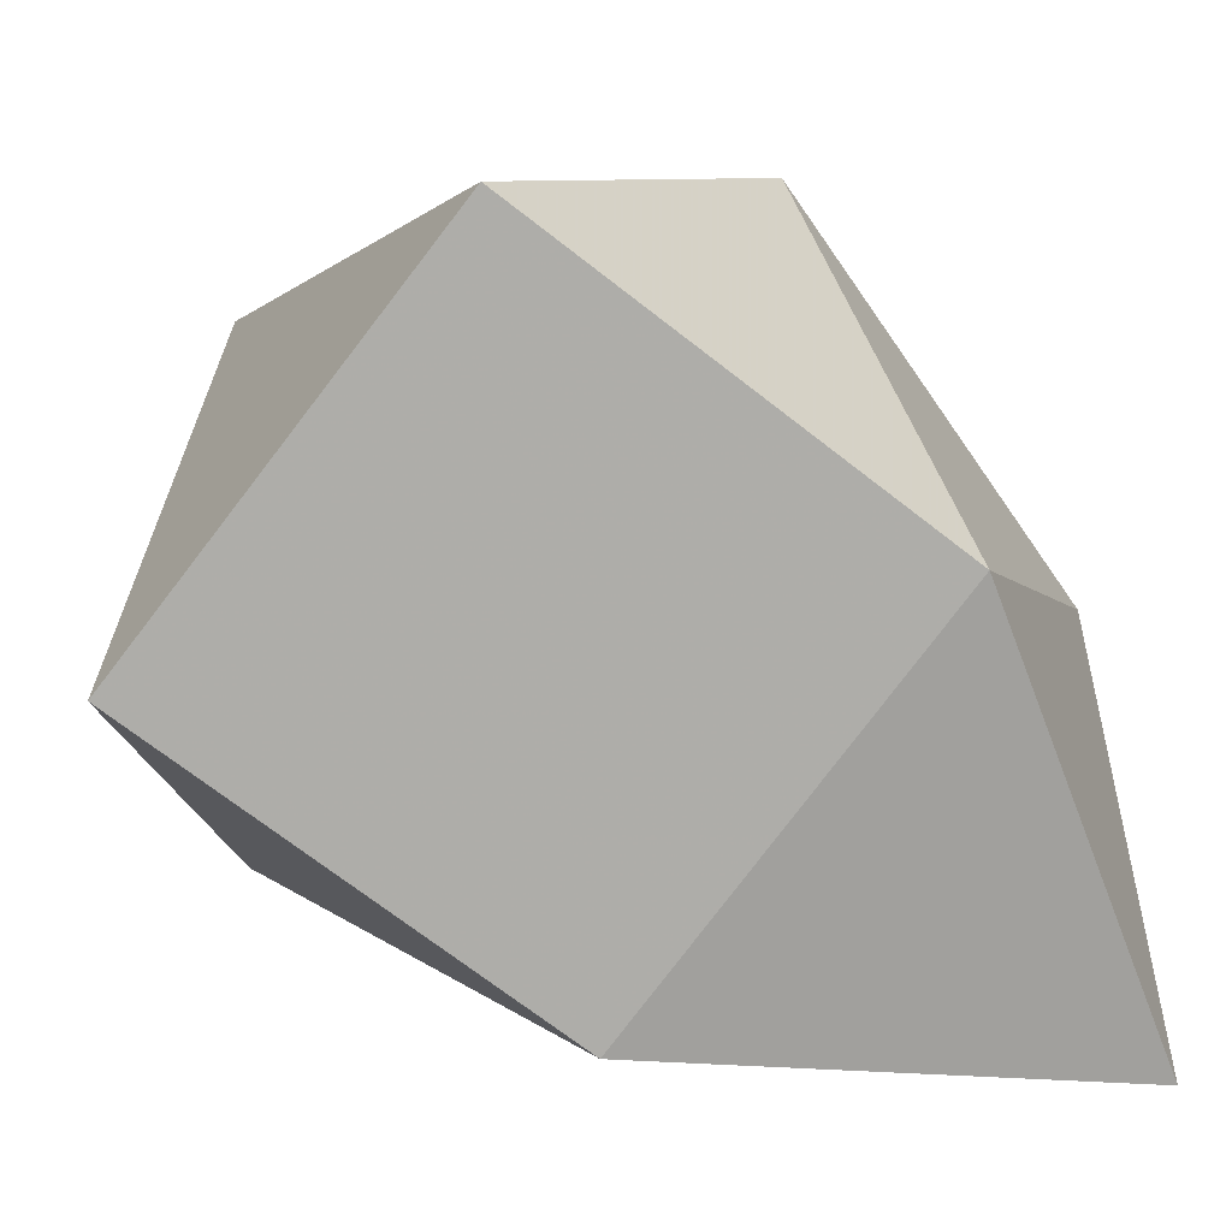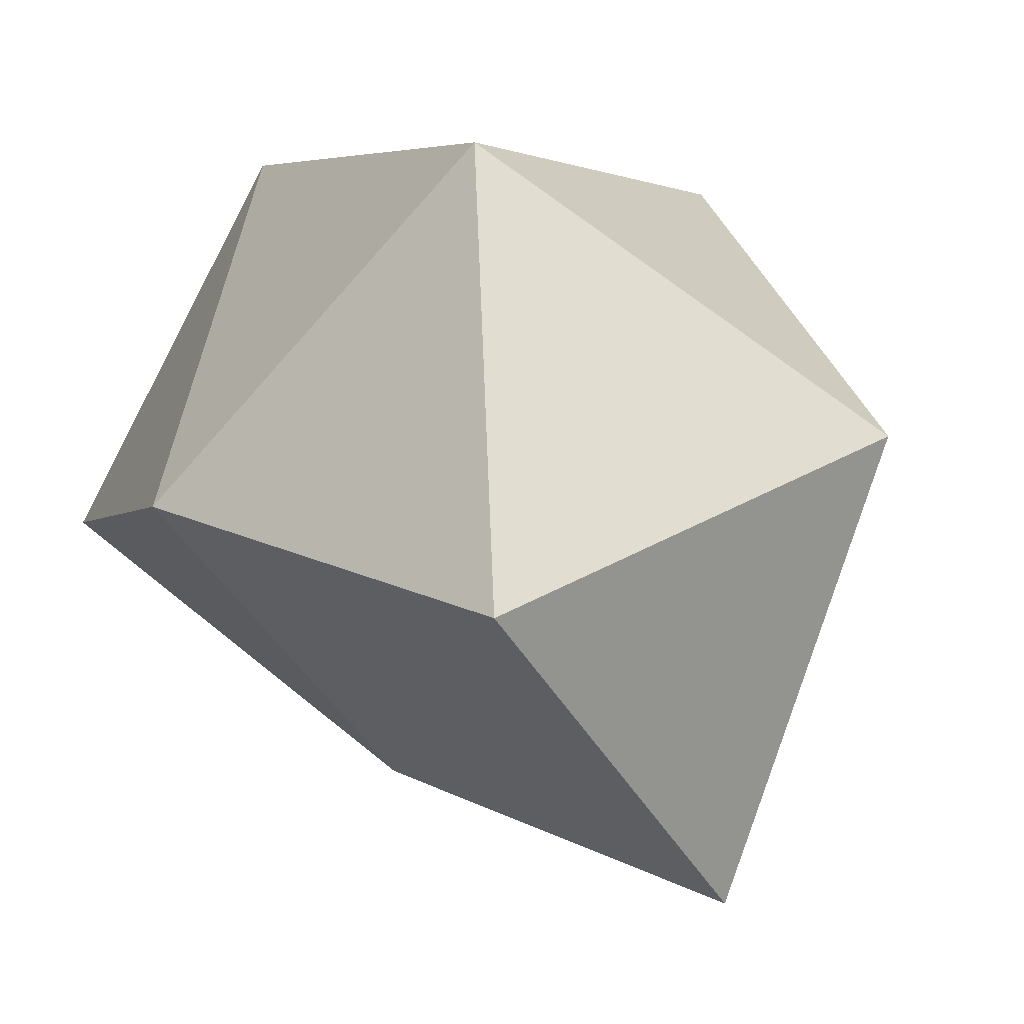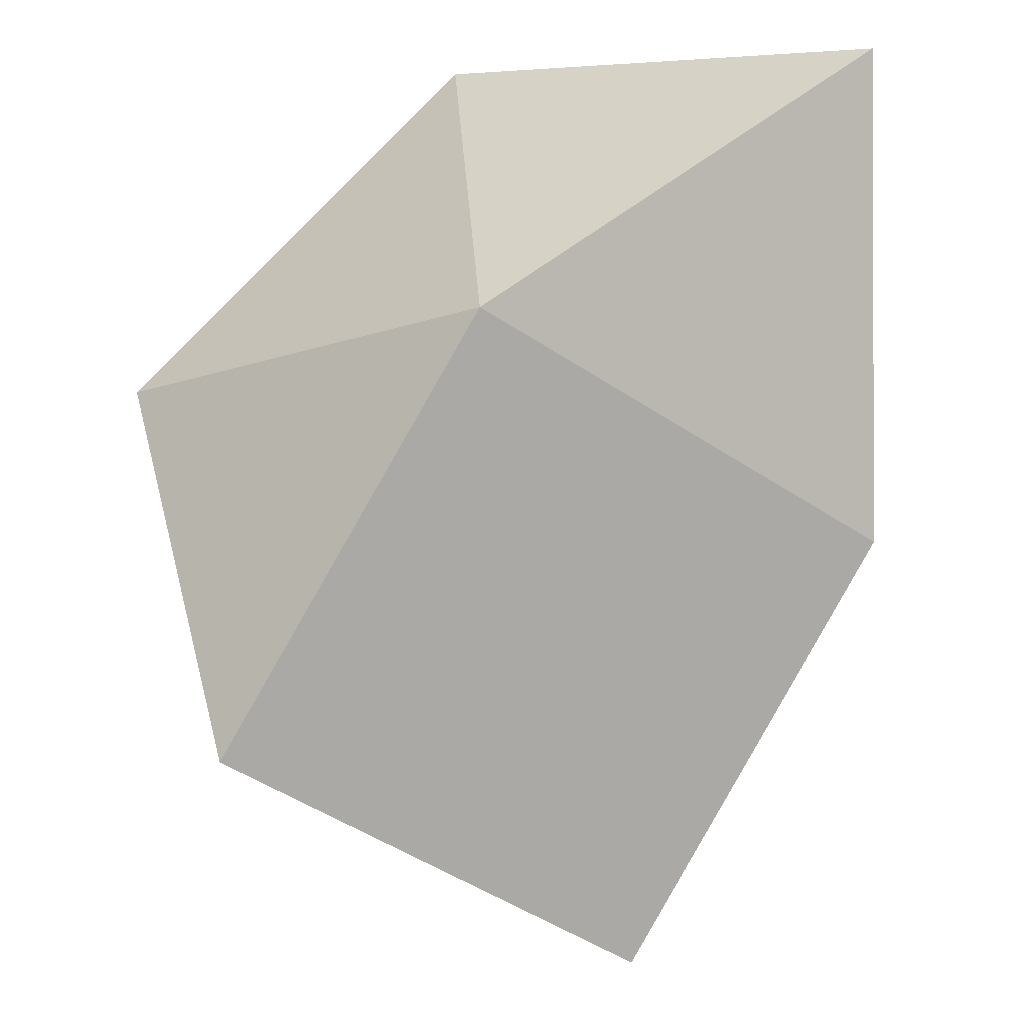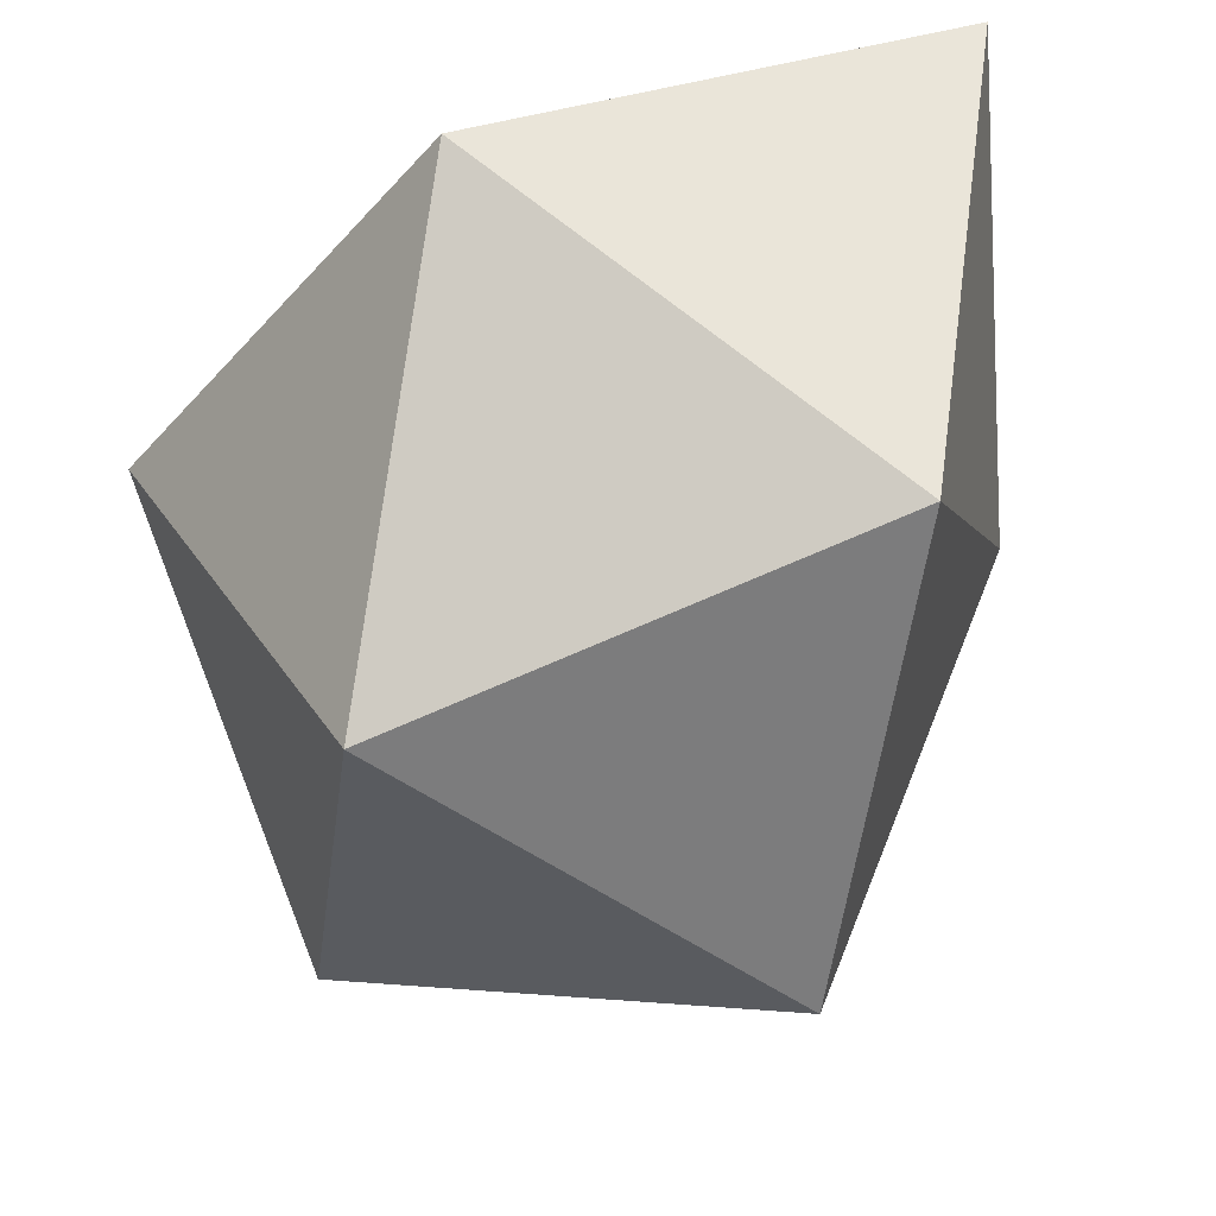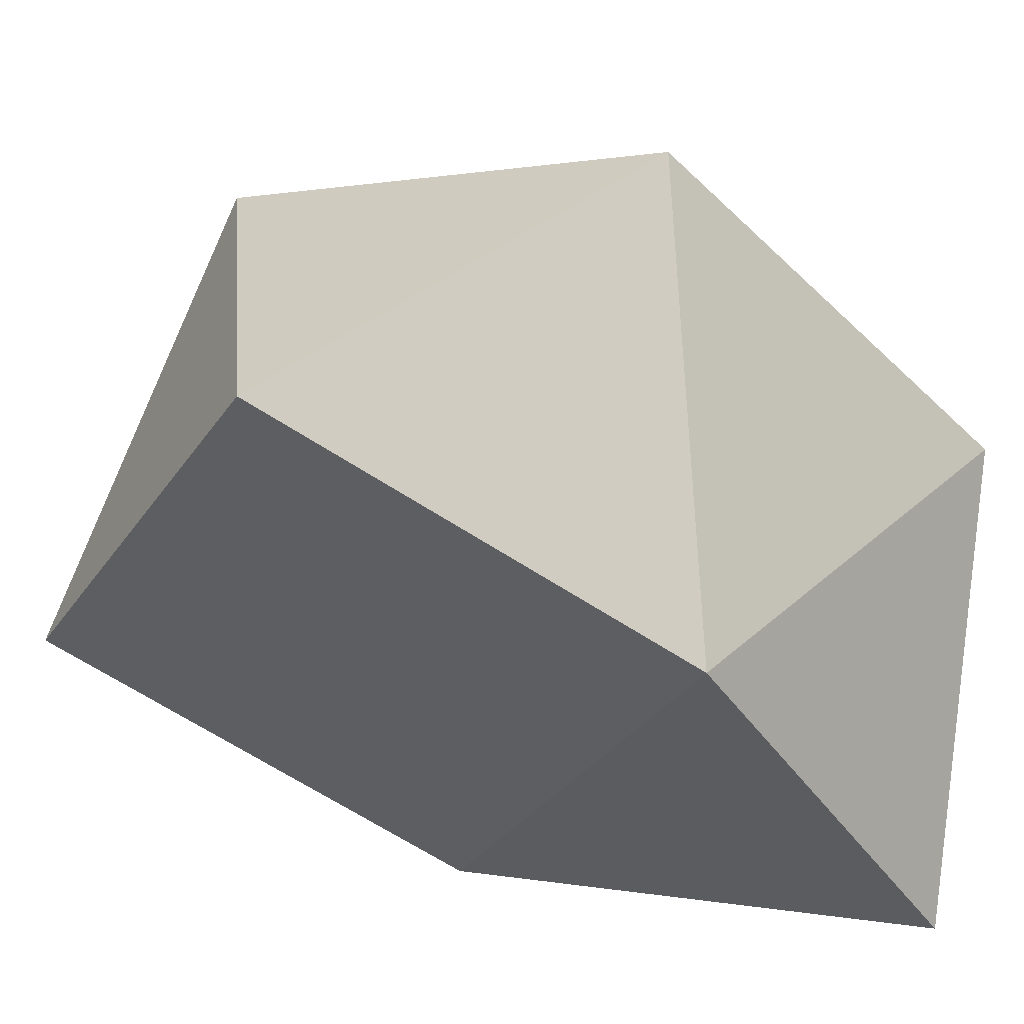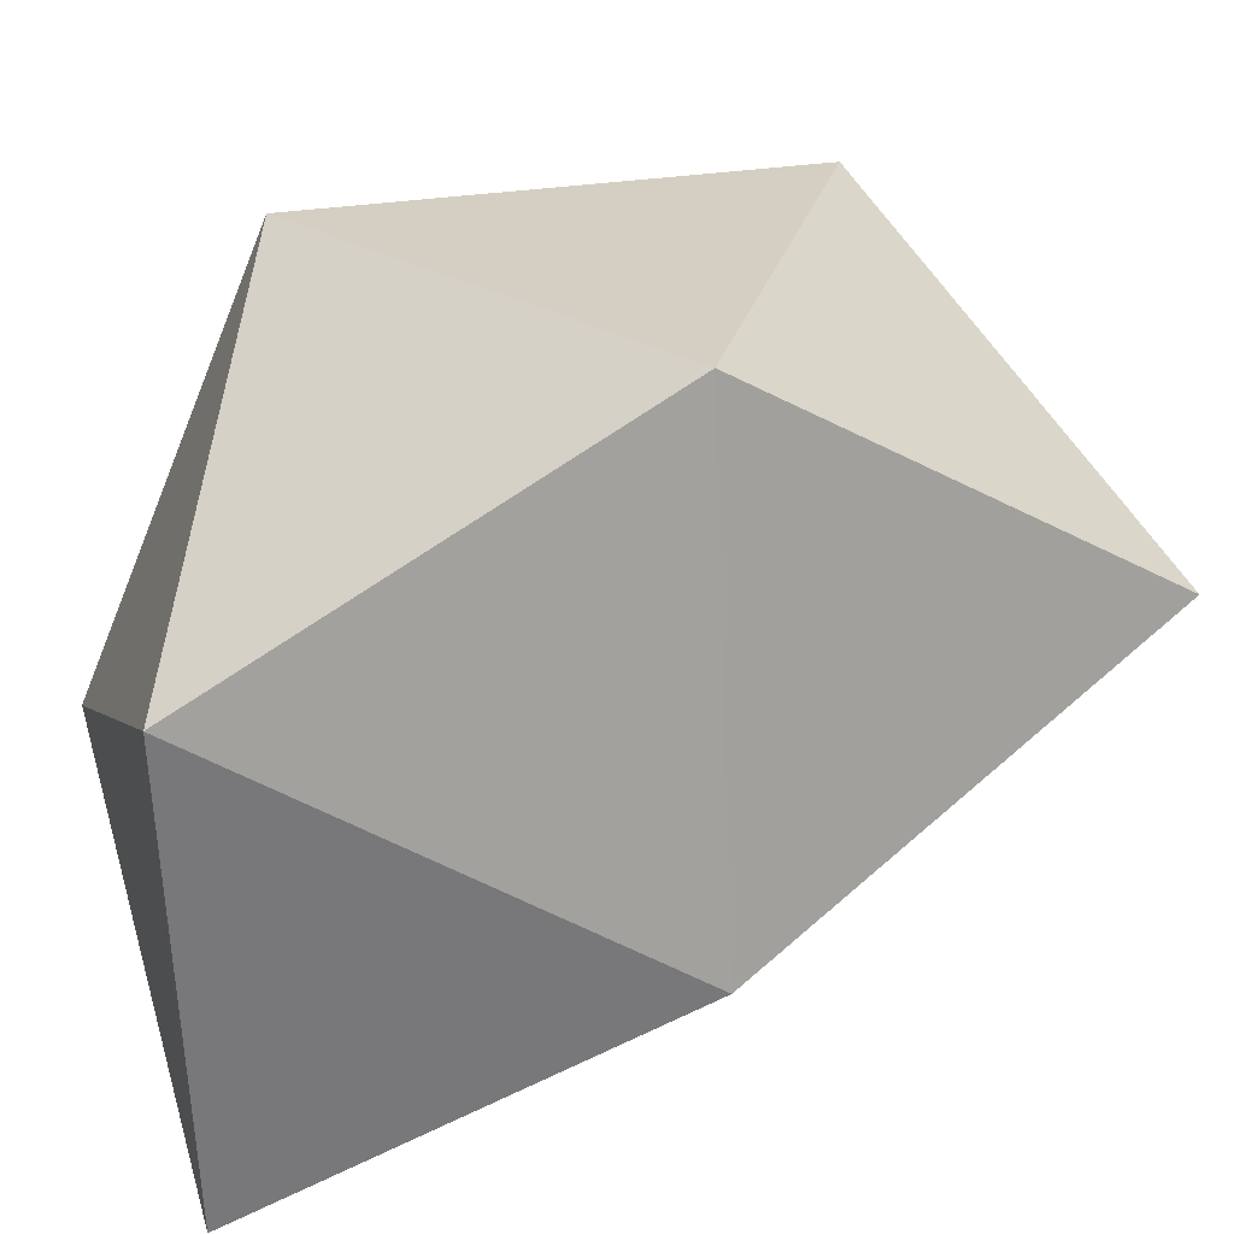
<metadata>
{"format":"obj","ext":"obj","renderer":"f3d","projection":"perspective","resolution":1024,"background":"white","views":[{"elev":-8.6,"azim":-150.2,"up":"+Y"},{"elev":-49.0,"azim":68.4,"up":"+Z"},{"elev":-40.3,"azim":-85.4,"up":"+Z"},{"elev":79.4,"azim":169.5,"up":"+Z"},{"elev":26.9,"azim":-127.3,"up":"+Y"},{"elev":-50.5,"azim":75.6,"up":"+Y"}]}
</metadata>
<code>
v -0.8582 -0.7925 0.4326
v -0.7856 0.05792 -0.2112
v -0.533 0.1478 0.8237
v -0.23 0.9043 0.1318
v -0.2123 0.637 -0.9031
v -0.09106 -0.7486 -0.3107
v 0.1615 -0.6587 0.7242
v 0.4822 -0.1695 -1.003
v 0.5059 0.3522 0.6764
v 0.6939 0.6391 -0.3361
v 0.8667 -0.3691 -0.02525
f 6 1 2
f 10 4 9
f 9 7 11
f 9 4 3
f 9 3 7
f 7 6 11
f 11 6 8
f 4 2 3
f 2 4 5
f 8 10 11
f 8 5 10
f 10 5 4
f 11 10 9
f 7 1 6
f 7 3 1
f 1 3 2
f 6 2 5 8

</code>
